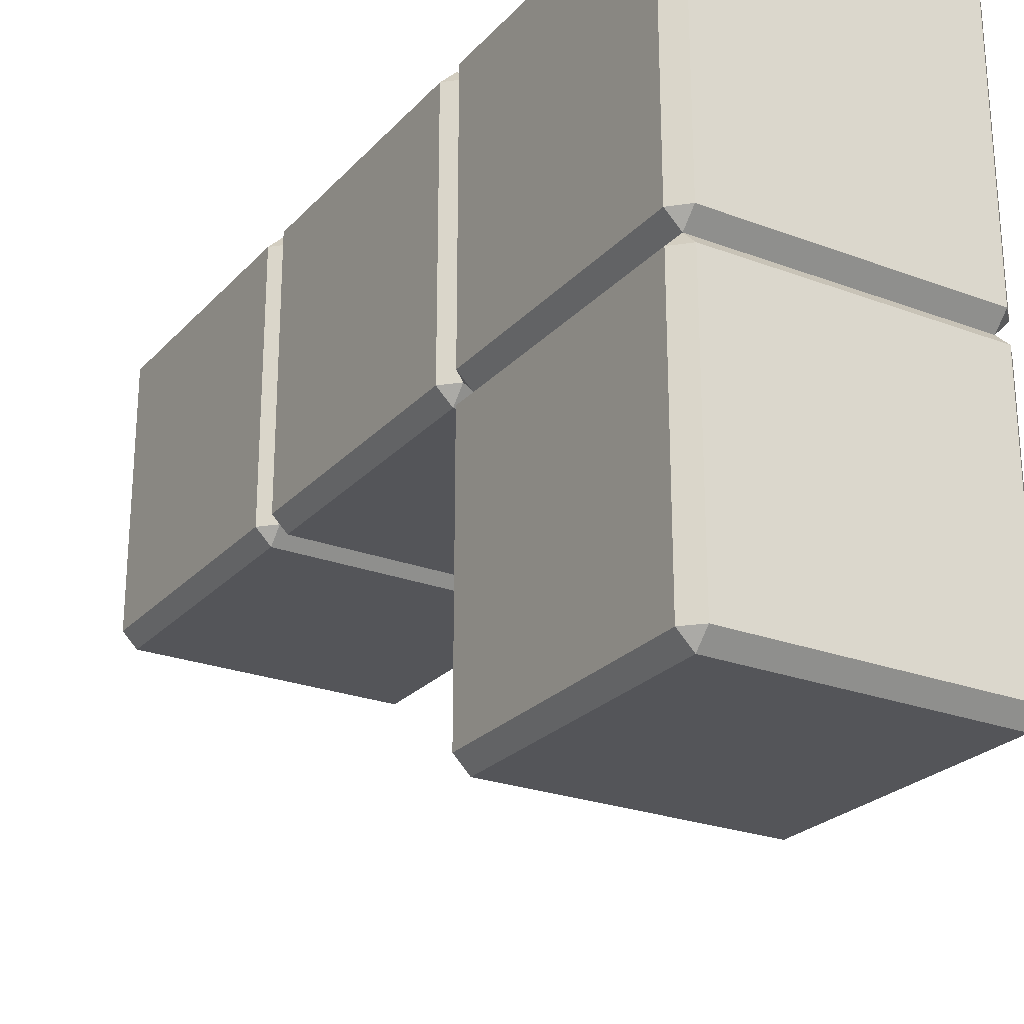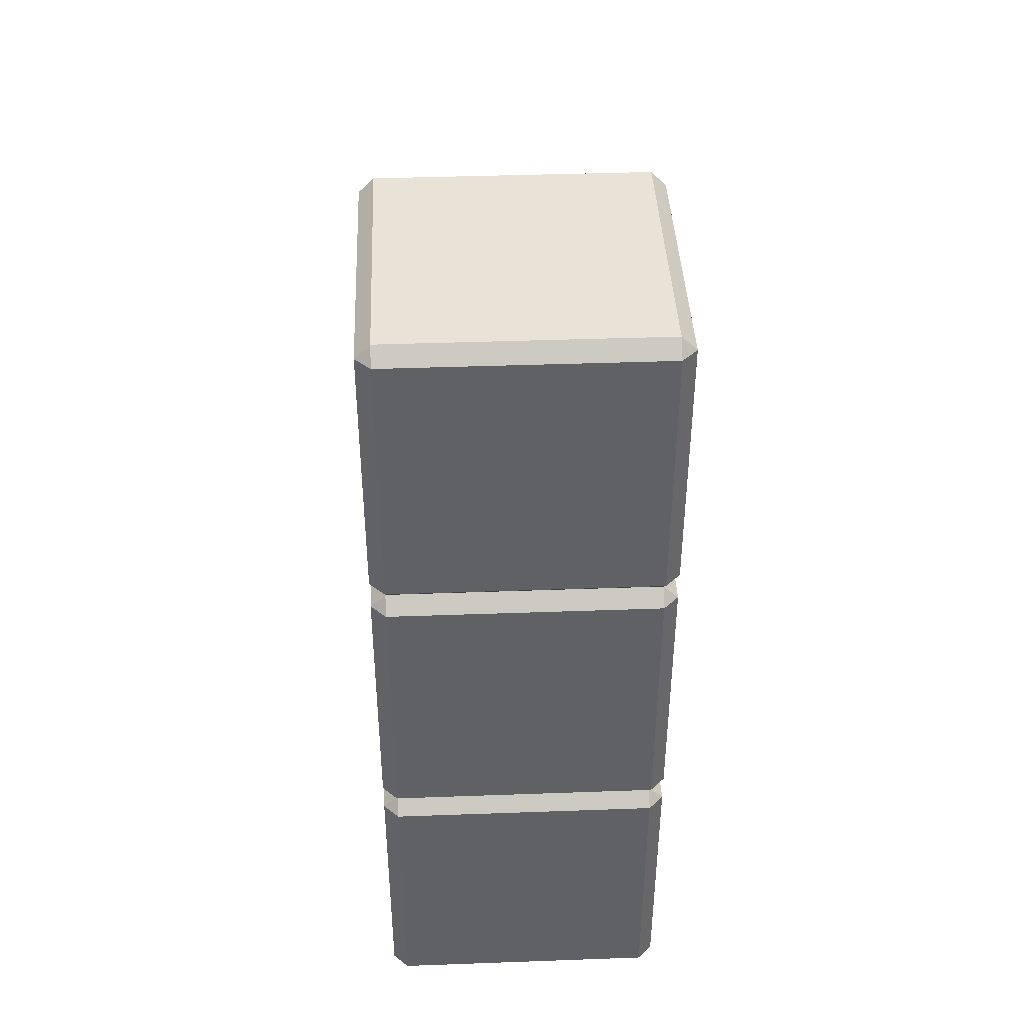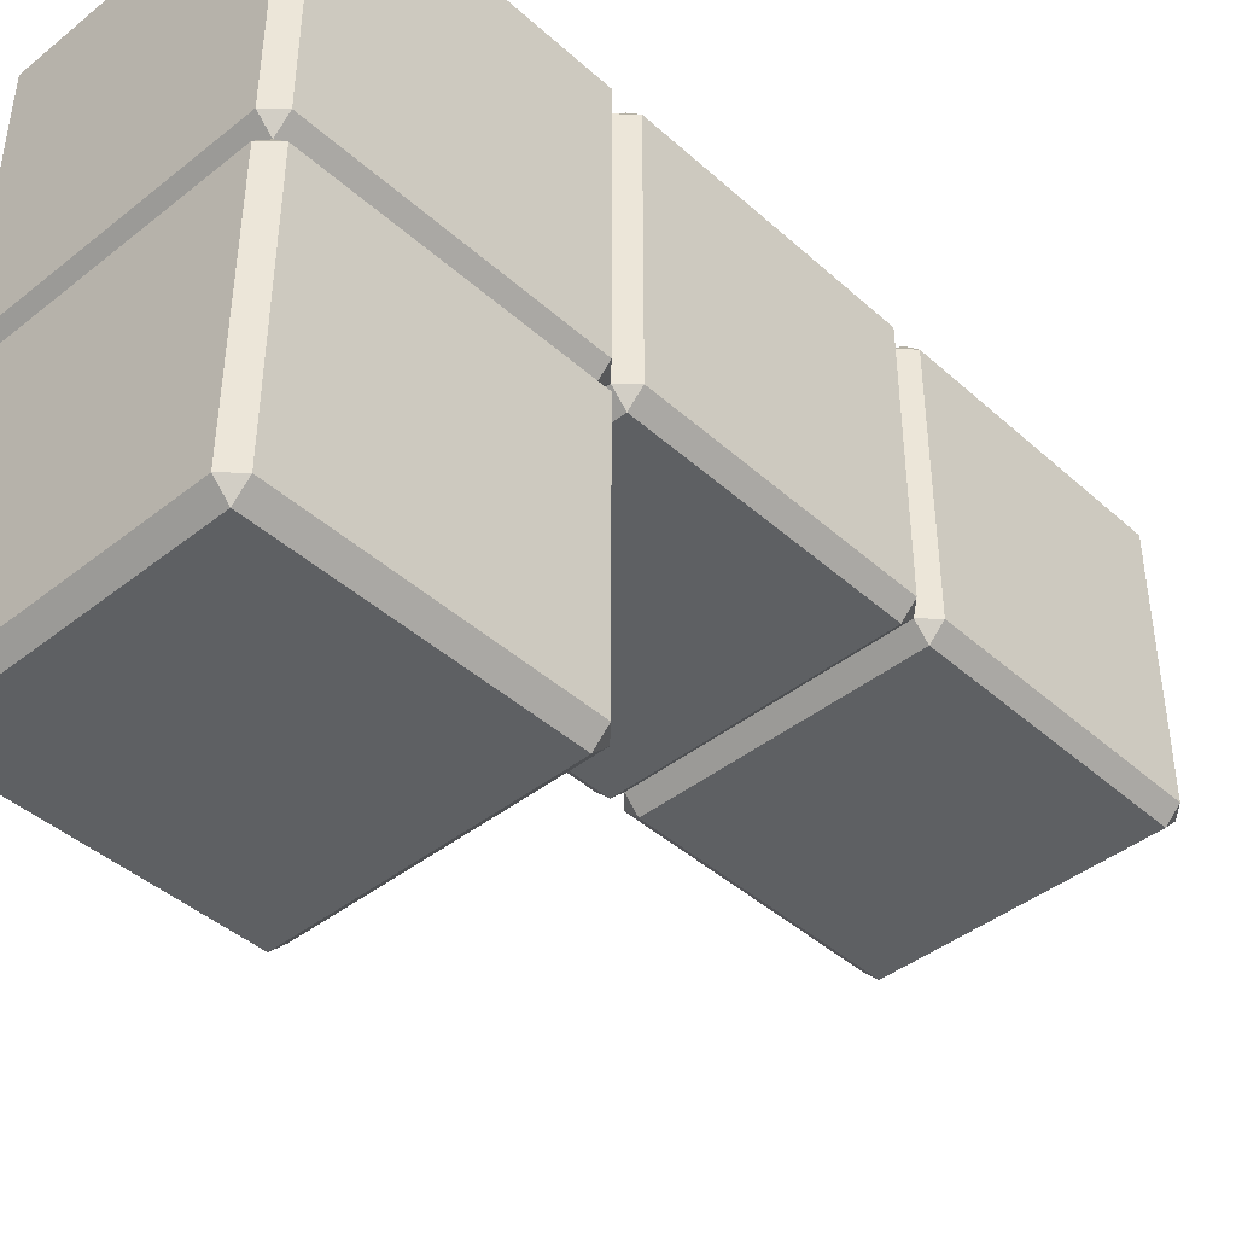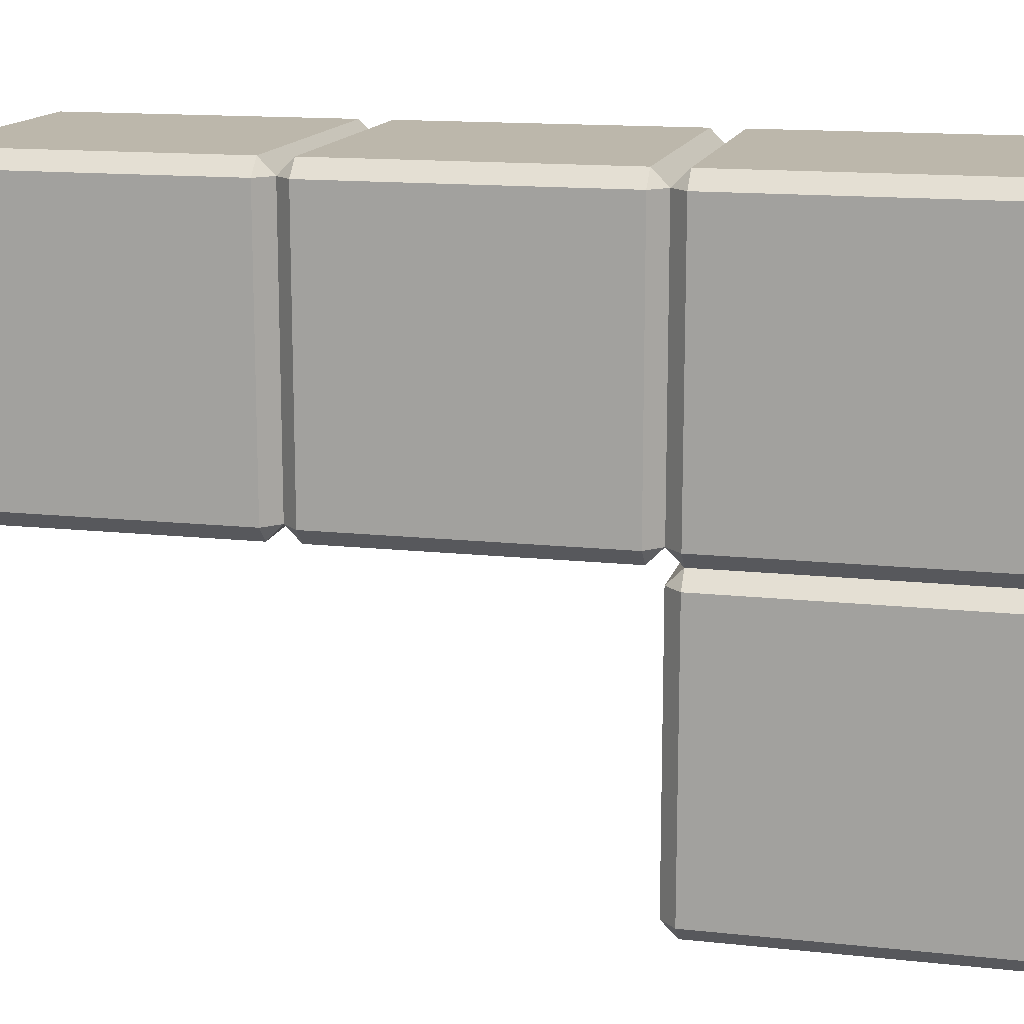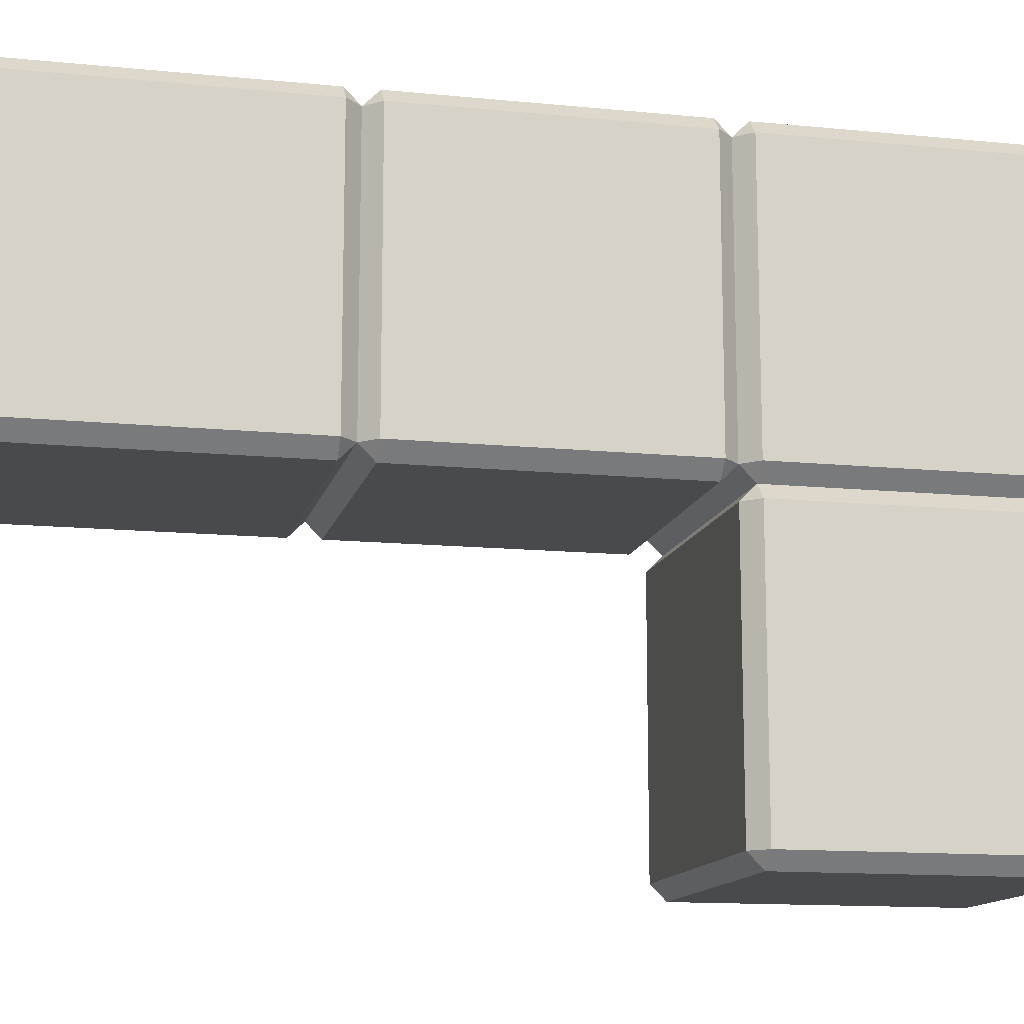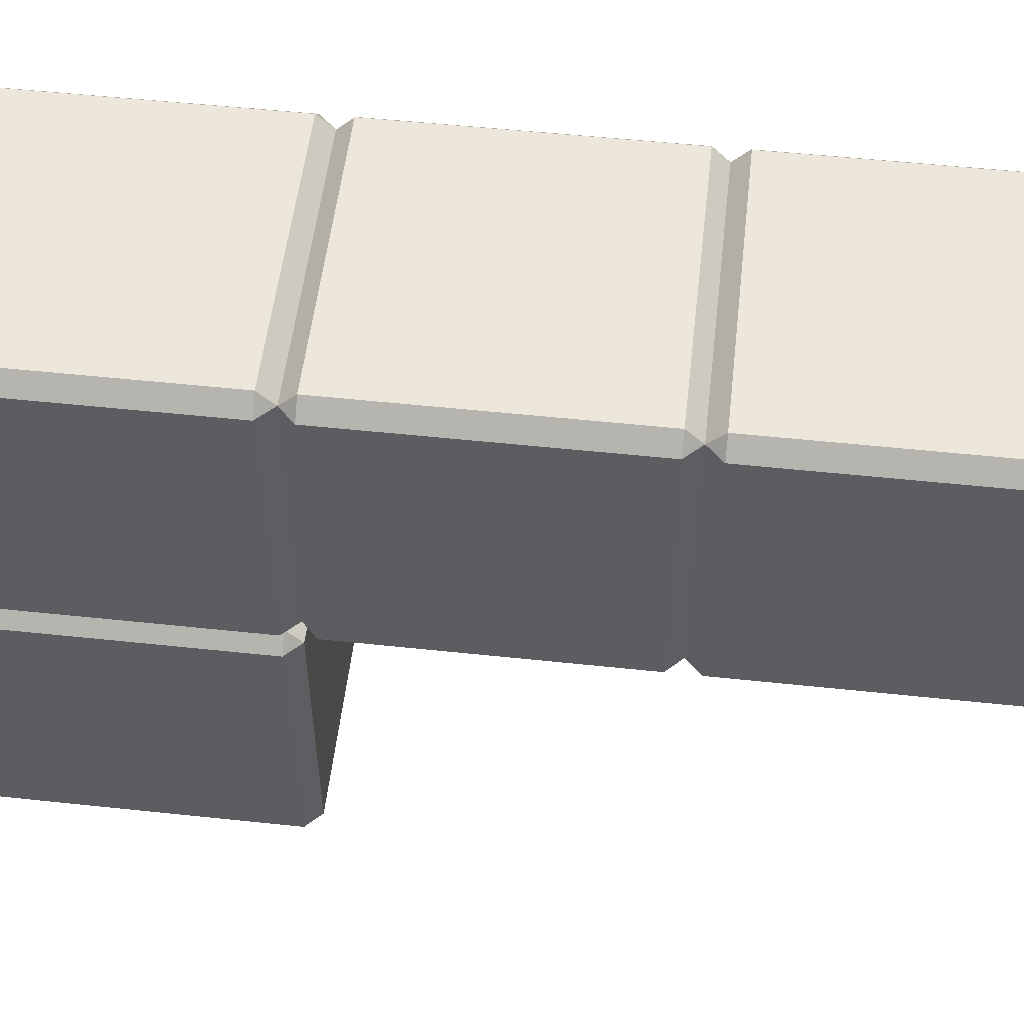
<metadata>
{"format":"obj","ext":"obj","renderer":"f3d","projection":"perspective","resolution":1024,"background":"white","views":[{"elev":-24.8,"azim":148.4,"up":"+Y"},{"elev":41.5,"azim":177.5,"up":"+Z"},{"elev":-42.7,"azim":-136.7,"up":"+Y"},{"elev":14.3,"azim":103.3,"up":"+Y"},{"elev":-13.3,"azim":77.3,"up":"+Y"},{"elev":53.7,"azim":-83.5,"up":"+Y"}]}
</metadata>
<code>
o L-Block.Reverse_Cube.024
v 22.99 1.9 -4
v 22.99 3.9 -2
v 22.99 3.9 0
v 22.99 3.9 -4
v 22.99 4 -2.1
v 22.99 4 -4.1
v 22.99 4 -0.1
v 22.89 1.9 -4.1
v 22.89 3.9 -0.1
v 22.89 3.9 -4.1
v 22.89 3.9 -2.1
v 22.99 0 -4.1
v 22.99 2 -0.1
v 22.99 2 -4.1
v 22.99 2 -2.1
v 22.99 2.1 0
v 22.99 0.1 -4
v 22.99 2.1 -4
v 22.99 2.1 -2
v 22.89 0.1 -4.1
v 22.89 2.1 -0.1
v 22.89 2.1 -4.1
v 22.89 2.1 -2.1
v 22.89 3.9 -3.9
v 22.89 3.9 -1.9
v 22.89 3.9 -5.9
v 22.89 1.9 -5.9
v 22.99 4 -3.9
v 22.99 4 -1.9
v 22.99 4 -5.9
v 22.99 3.9 -6
v 22.99 1.9 -6
v 22.89 0.1 -5.9
v 22.89 2.1 -5.9
v 22.89 2.1 -1.9
v 22.89 2.1 -3.9
v 22.99 2.1 -6
v 22.99 0.1 -6
v 22.99 2 -3.9
v 22.99 0 -5.9
v 22.99 2 -5.9
v 22.99 2 -1.9
v 24.79 1.9 -4
v 24.79 3.9 -4
v 24.79 3.9 -2
v 24.79 3.9 0
v 24.89 3.9 -4.1
v 24.89 3.9 -2.1
v 24.89 3.9 -0.1
v 24.89 1.9 -4.1
v 24.79 4 -2.1
v 24.79 4 -0.1
v 24.79 4 -4.1
v 24.89 2.1 -4.1
v 24.89 0.1 -4.1
v 24.89 2.1 -2.1
v 24.89 2.1 -0.1
v 24.79 2.1 -2
v 24.79 0.1 -4
v 24.79 2.1 -4
v 24.79 2.1 0
v 24.79 2 -2.1
v 24.79 2 -0.1
v 24.79 0 -4.1
v 24.79 2 -4.1
v 24.89 3.9 -1.9
v 24.89 3.9 -3.9
v 24.89 1.9 -5.9
v 24.89 3.9 -5.9
v 24.79 1.9 -6
v 24.79 3.9 -6
v 24.79 4 -5.9
v 24.79 4 -1.9
v 24.79 4 -3.9
v 24.79 2 -3.9
v 24.79 2 -1.9
v 24.79 -0 -5.9
v 24.79 2 -5.9
v 24.79 0.1 -6
v 24.79 2.1 -6
v 24.89 2.1 -3.9
v 24.89 2.1 -1.9
v 24.89 0.1 -5.9
v 24.89 2.1 -5.9
f 84 69 47 54
f 37 31 71 80
f 6 53 72 30
f 22 10 26 34
f 4 6 10
f 18 22 14
f 30 31 26
f 41 34 37
f 47 53 44
f 54 60 65
f 69 71 72
f 84 78 80
f 65 78 84 54
f 14 65 60 18
f 10 22 18 4
f 80 71 69 84
f 31 37 34 26
f 44 60 54 47
f 30 72 71 31
f 6 30 26 10
f 78 41 37 80
f 72 53 47 69
f 53 6 4 44
f 41 14 22 34
f 64 12 40 77
f 83 68 50 55
f 38 32 70 79
f 20 8 27 33
f 1 14 8
f 17 20 12
f 41 32 27
f 40 33 38
f 50 65 43
f 55 59 64
f 68 70 78
f 83 77 79
f 64 77 83 55
f 12 64 59 17
f 8 20 17 1
f 79 70 68 83
f 32 38 33 27
f 43 59 55 50
f 41 78 70 32
f 14 41 27 8
f 77 40 38 79
f 78 65 50 68
f 65 14 1 43
f 40 12 20 33
f 59 43 1 17
f 62 15 39 75
f 81 67 48 56
f 5 51 74 28
f 23 11 24 36
f 5 11 2
f 19 23 15
f 28 4 24
f 39 36 18
f 48 51 45
f 56 58 62
f 67 44 74
f 81 75 60
f 62 75 81 56
f 15 62 58 19
f 11 23 19 2
f 60 44 67 81
f 4 18 36 24
f 45 58 56 48
f 28 74 44 4
f 5 28 24 11
f 75 39 18 60
f 74 51 48 67
f 51 5 2 45
f 39 15 23 36
f 63 13 42 76
f 82 66 49 57
f 7 52 73 29
f 21 9 25 35
f 7 9 3
f 16 21 13
f 29 2 25
f 19 42 35
f 49 52 46
f 57 61 63
f 66 45 73
f 82 76 58
f 63 76 82 57
f 13 63 61 16
f 9 21 16 3
f 58 45 66 82
f 2 19 35 25
f 46 61 57 49
f 29 73 45 2
f 7 29 25 9
f 76 42 19 58
f 73 52 49 66
f 52 7 3 46
f 42 13 21 35
f 61 46 3 16

</code>
